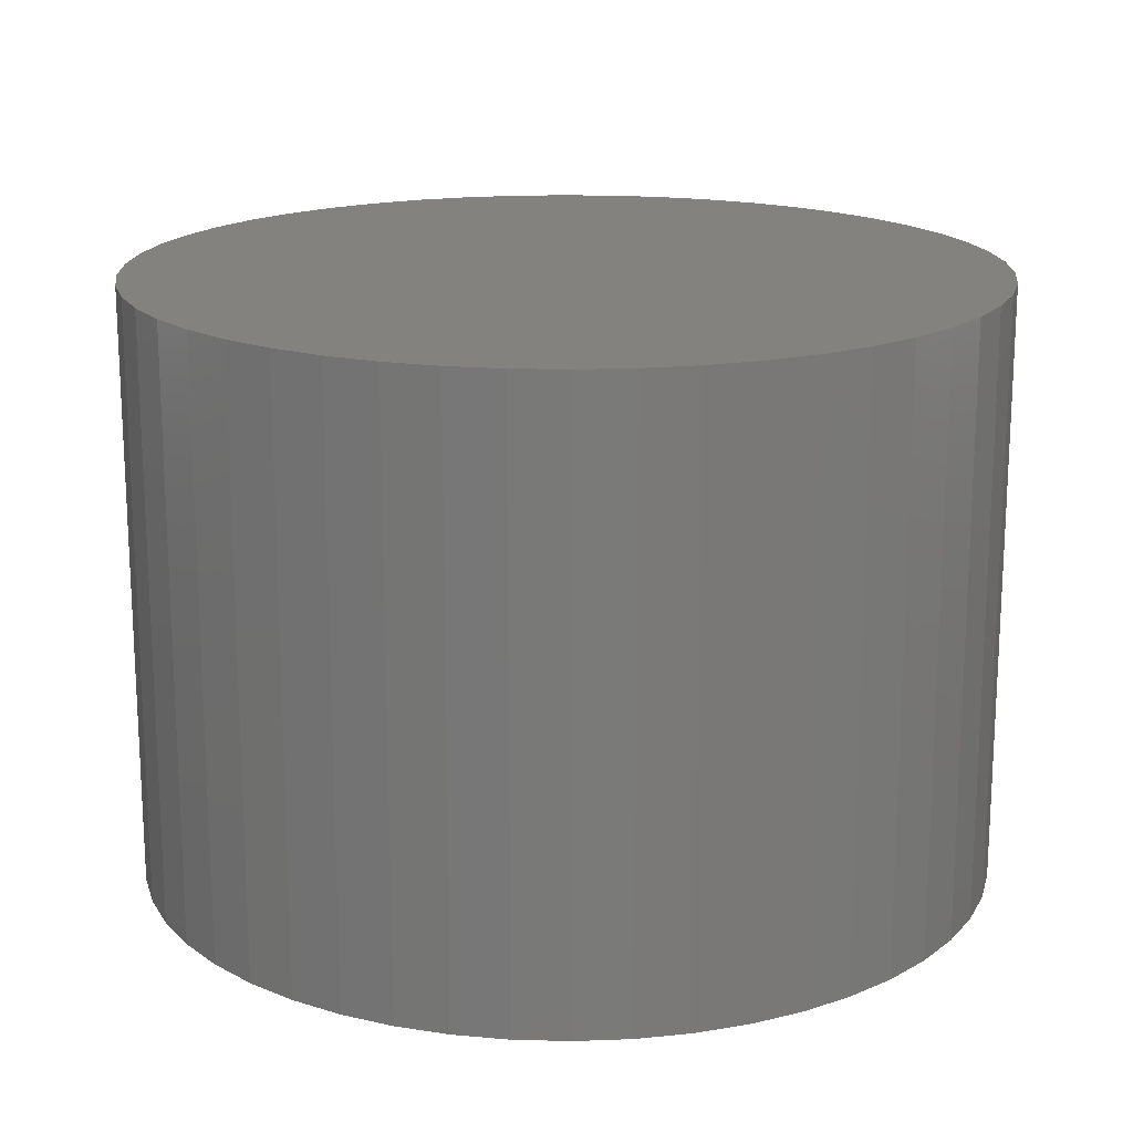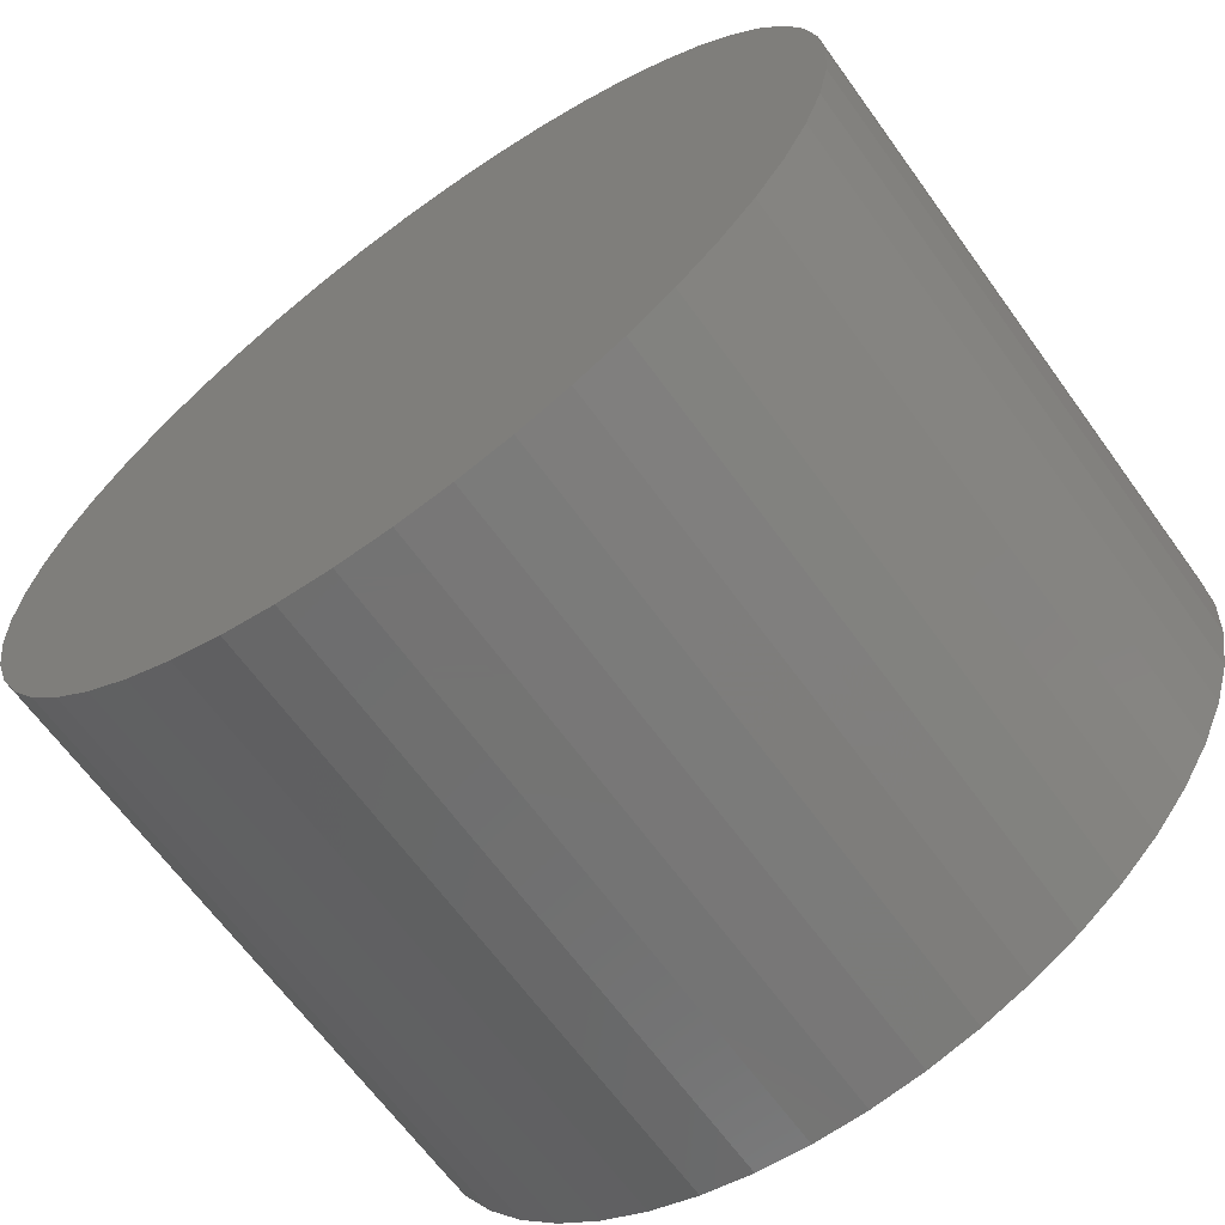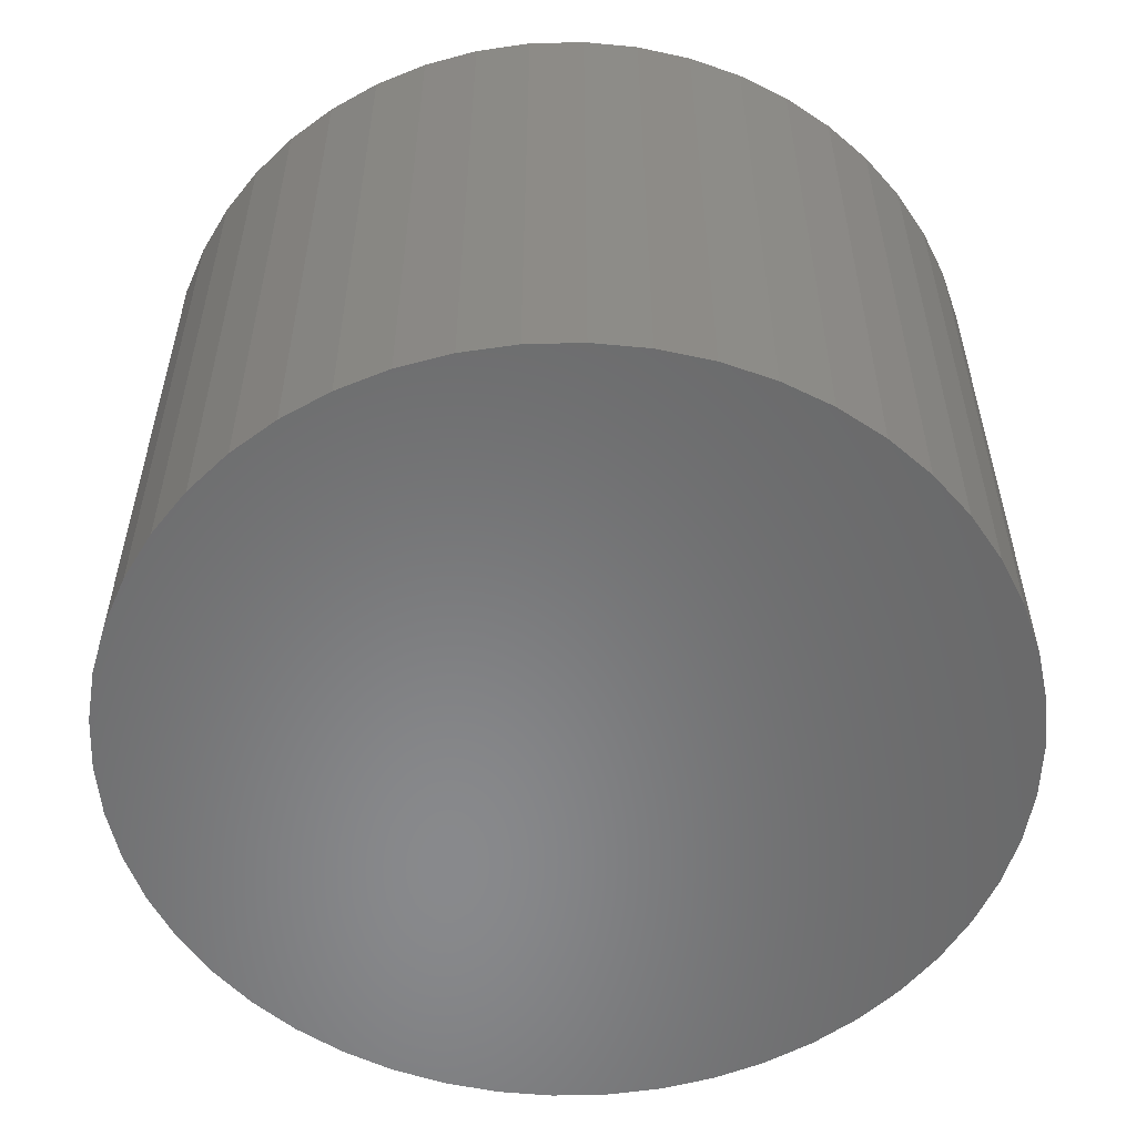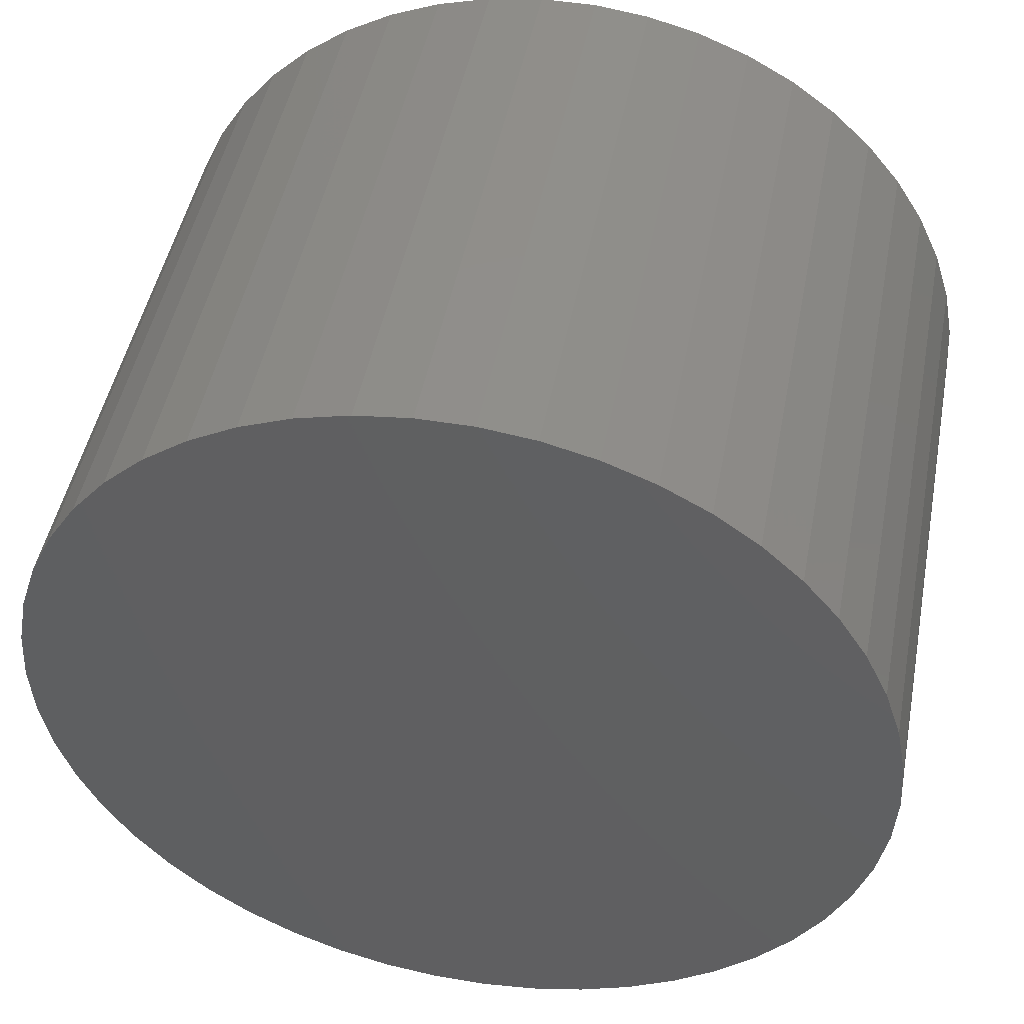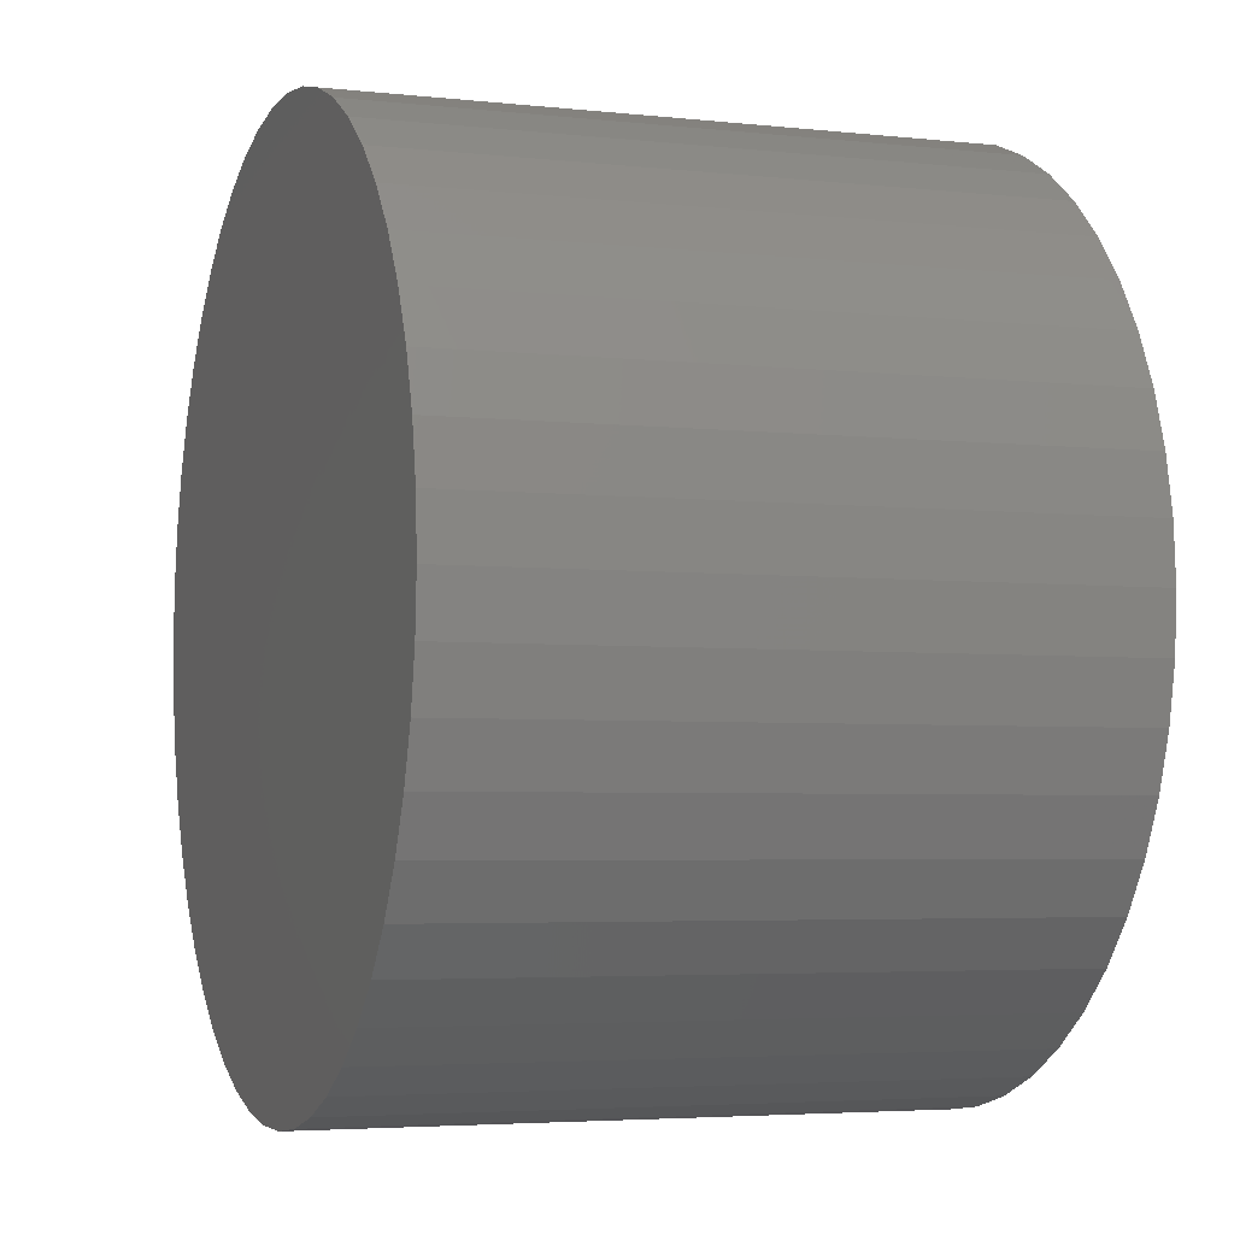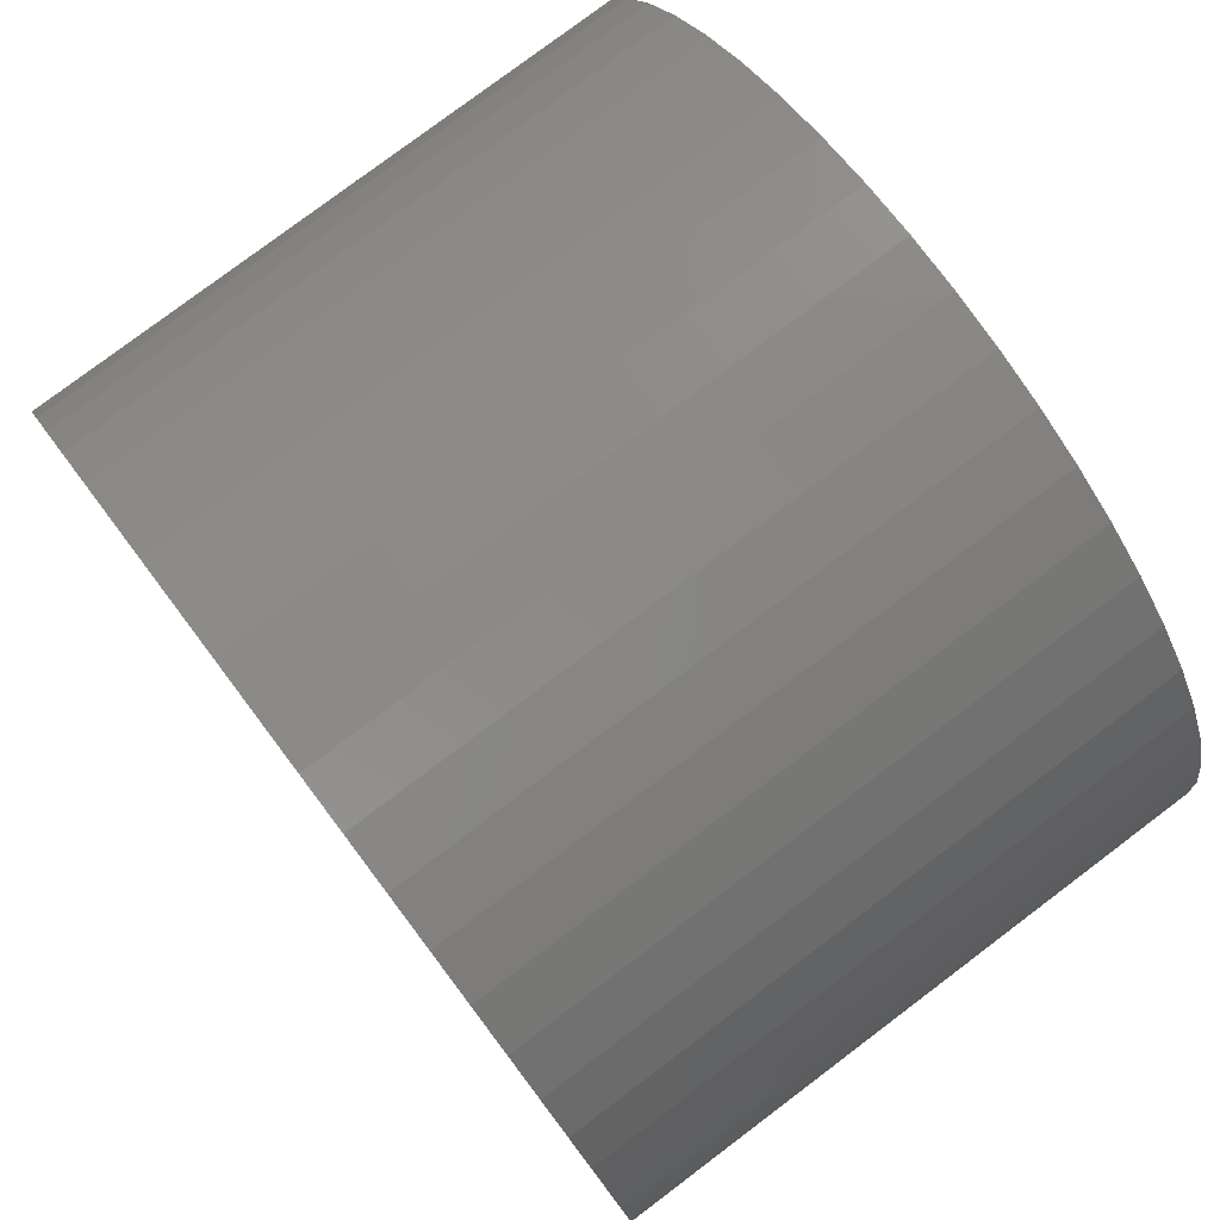
<metadata>
{"format":"stl","ext":"stl","renderer":"f3d","projection":"perspective","resolution":1024,"background":"white","views":[{"elev":17.4,"azim":-69.1,"up":"+Z"},{"elev":-65.7,"azim":-144.1,"up":"+Y"},{"elev":-55.4,"azim":123.9,"up":"+Z"},{"elev":47.1,"azim":10.8,"up":"+Y"},{"elev":-4.2,"azim":-109.6,"up":"+Y"},{"elev":79.1,"azim":53.0,"up":"+Y"}]}
</metadata>
<code>
# stl→obj: 100 verts, 196 faces
v 2.85 0 2
v 2.828 0.3572 -2
v 2.828 0.3572 2
v 2.85 0 -2
v 2.76 0.7088 -2
v 2.76 0.7088 2
v -2.85 0 -2
v -2.828 0.3572 2
v -2.828 0.3572 -2
v -2.85 0 2
v 0.179 2.844 -2
v -0.179 2.844 2
v 0.179 2.844 2
v -0.179 2.844 -2
v 2.828 -0.3572 -2
v 2.76 -0.7088 -2
v 2.65 -1.049 -2
v 2.65 1.049 -2
v 2.497 -1.373 -2
v 2.497 1.373 -2
v 2.306 -1.675 -2
v 2.306 1.675 -2
v 2.078 -1.951 -2
v 2.078 1.951 -2
v 1.817 -2.196 -2
v 1.817 2.196 -2
v 1.527 -2.406 -2
v 1.527 2.406 -2
v 1.213 -2.579 -2
v 1.213 2.579 -2
v 0.8807 -2.711 -2
v 0.8807 2.711 -2
v 0.534 -2.8 -2
v 0.534 2.8 -2
v 0.179 -2.844 -2
v -0.179 -2.844 -2
v -0.534 -2.8 -2
v -0.534 2.8 -2
v -0.8807 -2.711 -2
v -0.8807 2.711 -2
v -1.213 -2.579 -2
v -1.213 2.579 -2
v -1.527 -2.406 -2
v -1.527 2.406 -2
v -1.817 -2.196 -2
v -1.817 2.196 -2
v -2.078 -1.951 -2
v -2.078 1.951 -2
v -2.306 -1.675 -2
v -2.306 1.675 -2
v -2.497 -1.373 -2
v -2.497 1.373 -2
v -2.65 -1.049 -2
v -2.65 1.049 -2
v -2.76 -0.7088 -2
v -2.76 0.7088 -2
v -2.828 -0.3572 -2
v 2.078 -1.951 2
v 1.817 -2.196 2
v -2.078 1.951 2
v -1.817 2.196 2
v -1.213 2.579 2
v -0.8807 2.711 2
v 2.65 1.049 2
v 2.497 1.373 2
v 0.8807 2.711 2
v 1.213 2.579 2
v 0.534 2.8 2
v 1.527 2.406 2
v 1.817 2.196 2
v -2.497 1.373 2
v -2.65 1.049 2
v -2.76 0.7088 2
v 2.828 -0.3572 2
v 2.76 -0.7088 2
v 2.65 -1.049 2
v 2.497 -1.373 2
v 2.306 1.675 2
v 2.306 -1.675 2
v 2.078 1.951 2
v 1.527 -2.406 2
v 1.213 -2.579 2
v 0.8807 -2.711 2
v 0.534 -2.8 2
v 0.179 -2.844 2
v -0.179 -2.844 2
v -0.534 2.8 2
v -0.534 -2.8 2
v -0.8807 -2.711 2
v -1.213 -2.579 2
v -1.527 2.406 2
v -1.527 -2.406 2
v -1.817 -2.196 2
v -2.078 -1.951 2
v -2.306 1.675 2
v -2.306 -1.675 2
v -2.497 -1.373 2
v -2.65 -1.049 2
v -2.76 -0.7088 2
v -2.828 -0.3572 2
f 1 2 3
f 2 1 4
f 3 5 6
f 5 3 2
f 7 8 9
f 8 7 10
f 11 12 13
f 12 11 14
f 15 2 4
f 16 2 15
f 16 5 2
f 17 5 16
f 17 18 5
f 19 18 17
f 19 20 18
f 21 20 19
f 21 22 20
f 23 22 21
f 23 24 22
f 25 24 23
f 25 26 24
f 27 26 25
f 27 28 26
f 29 28 27
f 29 30 28
f 31 30 29
f 31 32 30
f 33 32 31
f 33 34 32
f 35 34 33
f 35 11 34
f 36 11 35
f 36 14 11
f 37 14 36
f 37 38 14
f 39 38 37
f 39 40 38
f 41 40 39
f 41 42 40
f 43 42 41
f 43 44 42
f 45 44 43
f 45 46 44
f 47 46 45
f 47 48 46
f 49 48 47
f 49 50 48
f 51 50 49
f 51 52 50
f 53 52 51
f 53 54 52
f 55 54 53
f 55 56 54
f 57 56 55
f 57 9 56
f 9 57 7
f 25 58 59
f 58 25 23
f 46 60 61
f 60 46 48
f 40 62 63
f 62 40 42
f 64 20 65
f 20 64 18
f 30 66 67
f 66 30 32
f 32 68 66
f 68 32 34
f 26 69 70
f 69 26 28
f 54 71 52
f 71 54 72
f 56 72 54
f 72 56 73
f 3 74 1
f 6 74 3
f 6 75 74
f 64 75 6
f 64 76 75
f 65 76 64
f 65 77 76
f 78 77 65
f 78 79 77
f 80 79 78
f 80 58 79
f 70 58 80
f 70 59 58
f 69 59 70
f 69 81 59
f 67 81 69
f 67 82 81
f 66 82 67
f 66 83 82
f 68 83 66
f 68 84 83
f 13 84 68
f 13 85 84
f 12 85 13
f 12 86 85
f 87 86 12
f 87 88 86
f 63 88 87
f 63 89 88
f 62 89 63
f 62 90 89
f 91 90 62
f 91 92 90
f 61 92 91
f 61 93 92
f 60 93 61
f 60 94 93
f 95 94 60
f 95 96 94
f 71 96 95
f 71 97 96
f 72 97 71
f 72 98 97
f 73 98 72
f 73 99 98
f 8 99 73
f 8 100 99
f 100 8 10
f 14 87 12
f 87 14 38
f 31 82 83
f 82 31 29
f 24 70 80
f 70 24 26
f 65 22 78
f 22 65 20
f 52 95 50
f 95 52 71
f 50 60 48
f 60 50 95
f 42 91 62
f 91 42 44
f 74 4 1
f 4 74 15
f 79 19 77
f 19 79 21
f 75 15 74
f 15 75 16
f 47 93 94
f 93 47 45
f 53 99 55
f 99 53 98
f 49 97 51
f 97 49 96
f 36 85 86
f 85 36 35
f 29 81 82
f 81 29 27
f 6 18 64
f 18 6 5
f 78 24 80
f 24 78 22
f 34 13 68
f 13 34 11
f 28 67 69
f 67 28 30
f 9 73 56
f 73 9 8
f 44 61 91
f 61 44 46
f 38 63 87
f 63 38 40
f 58 21 79
f 21 58 23
f 77 17 76
f 17 77 19
f 41 89 90
f 89 41 39
f 51 98 53
f 98 51 97
f 47 96 49
f 96 47 94
f 55 100 57
f 100 55 99
f 57 10 7
f 10 57 100
f 33 83 84
f 83 33 31
f 35 84 85
f 84 35 33
f 76 16 75
f 16 76 17
f 37 86 88
f 86 37 36
f 39 88 89
f 88 39 37
f 27 59 81
f 59 27 25
f 43 90 92
f 90 43 41
f 45 92 93
f 92 45 43

</code>
